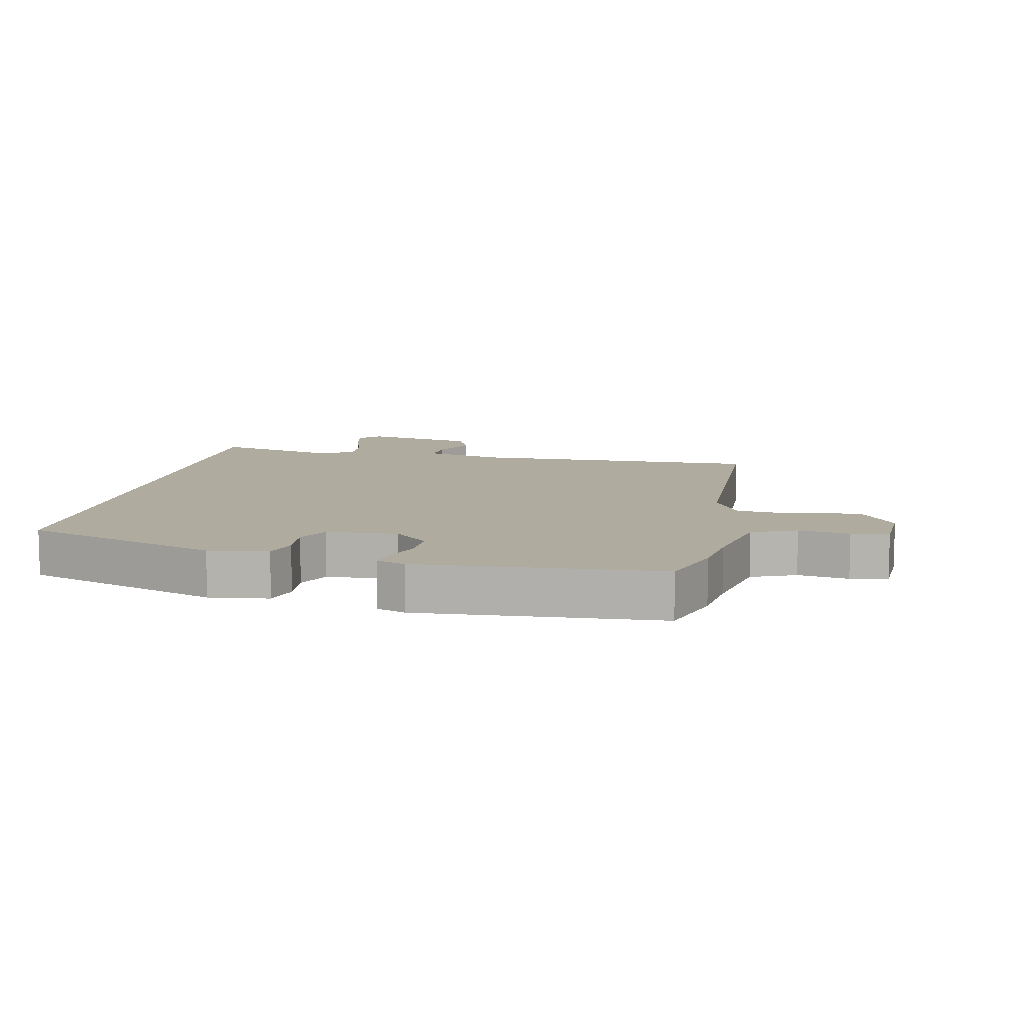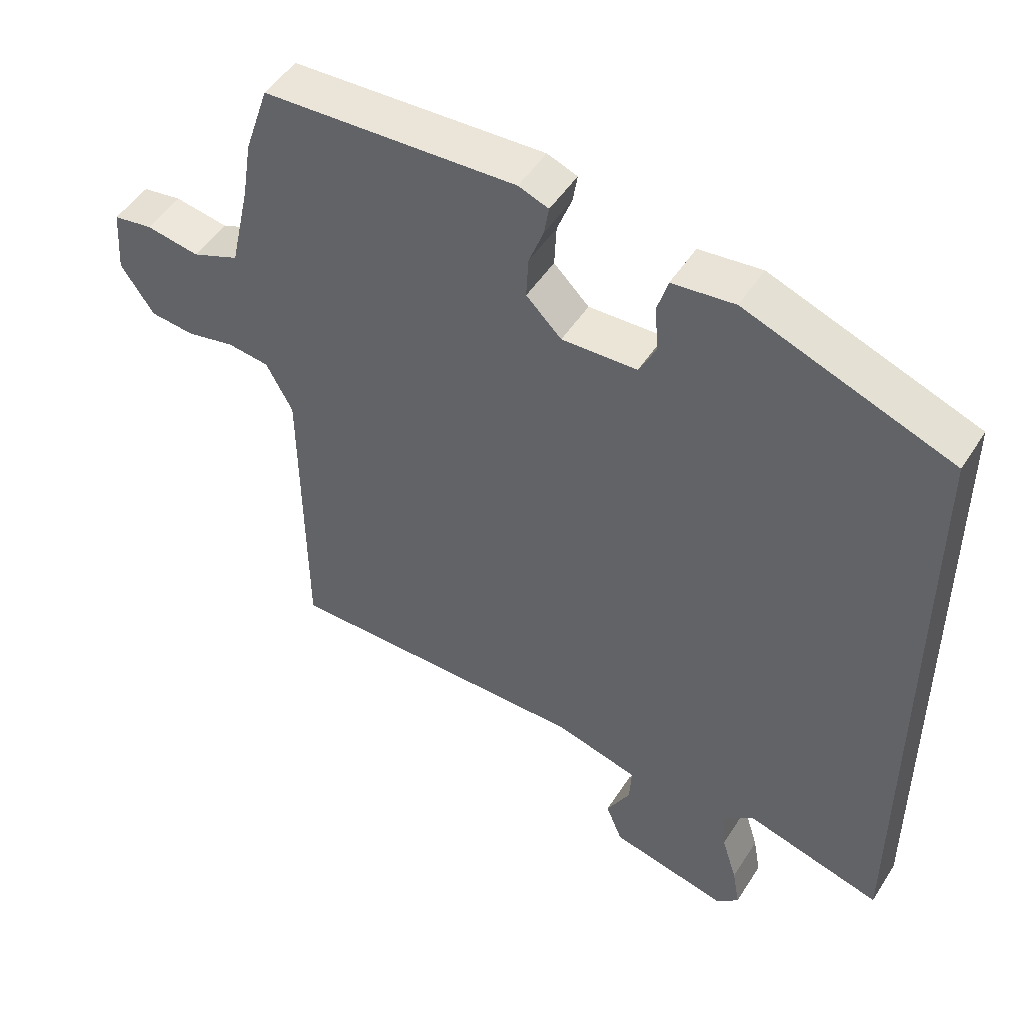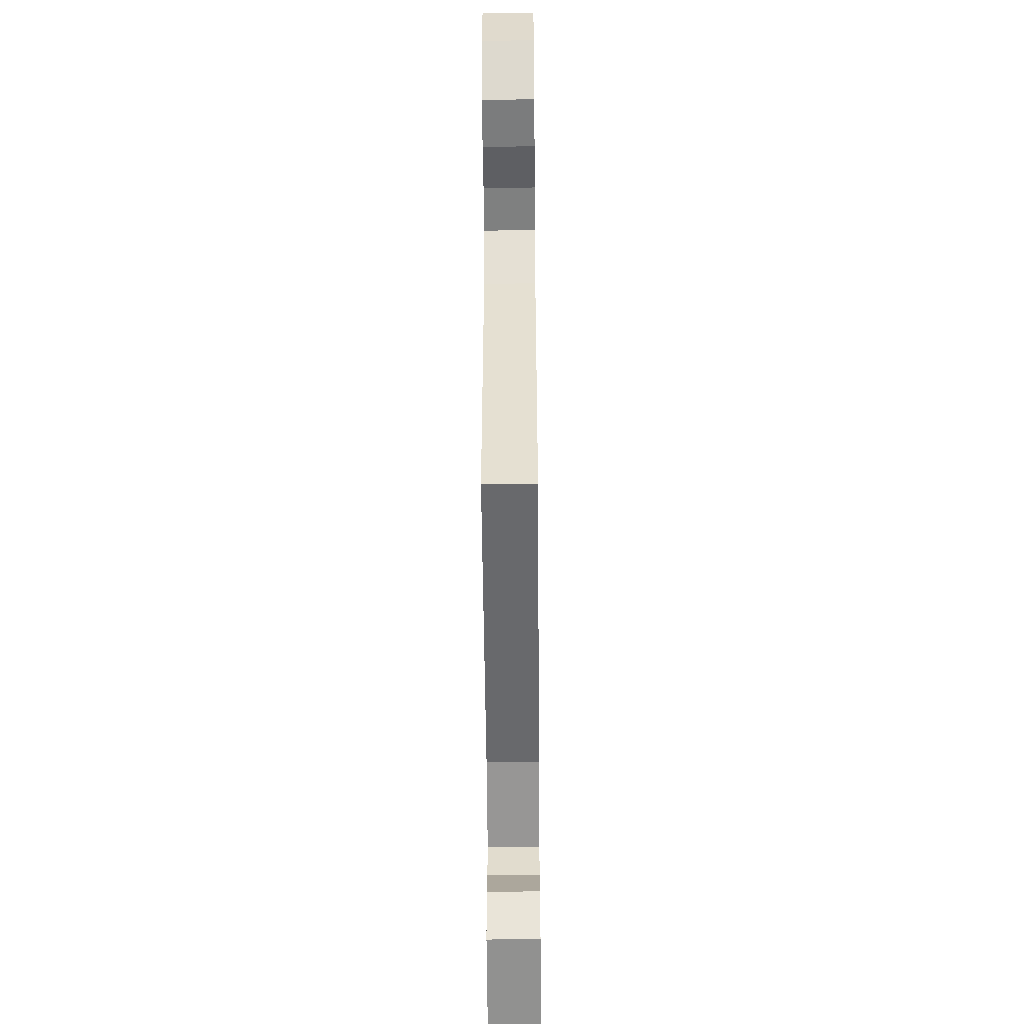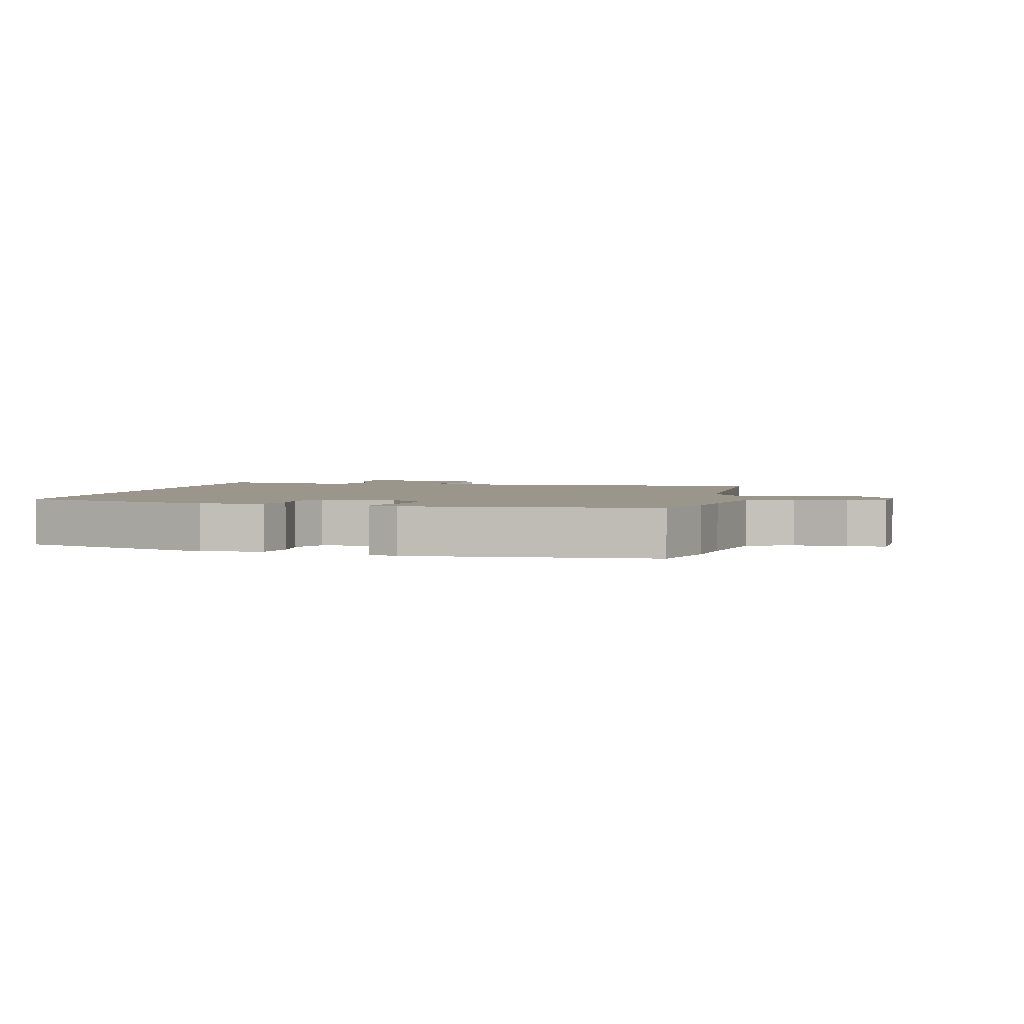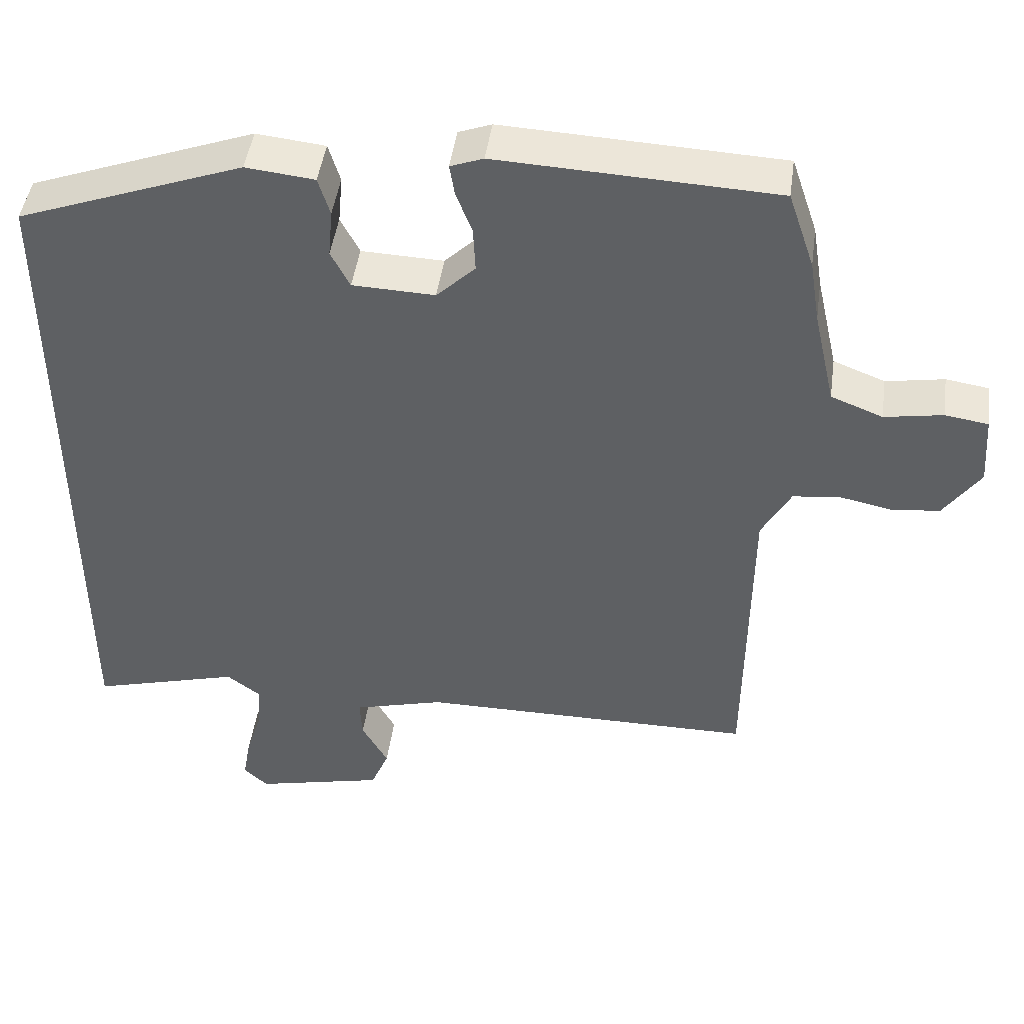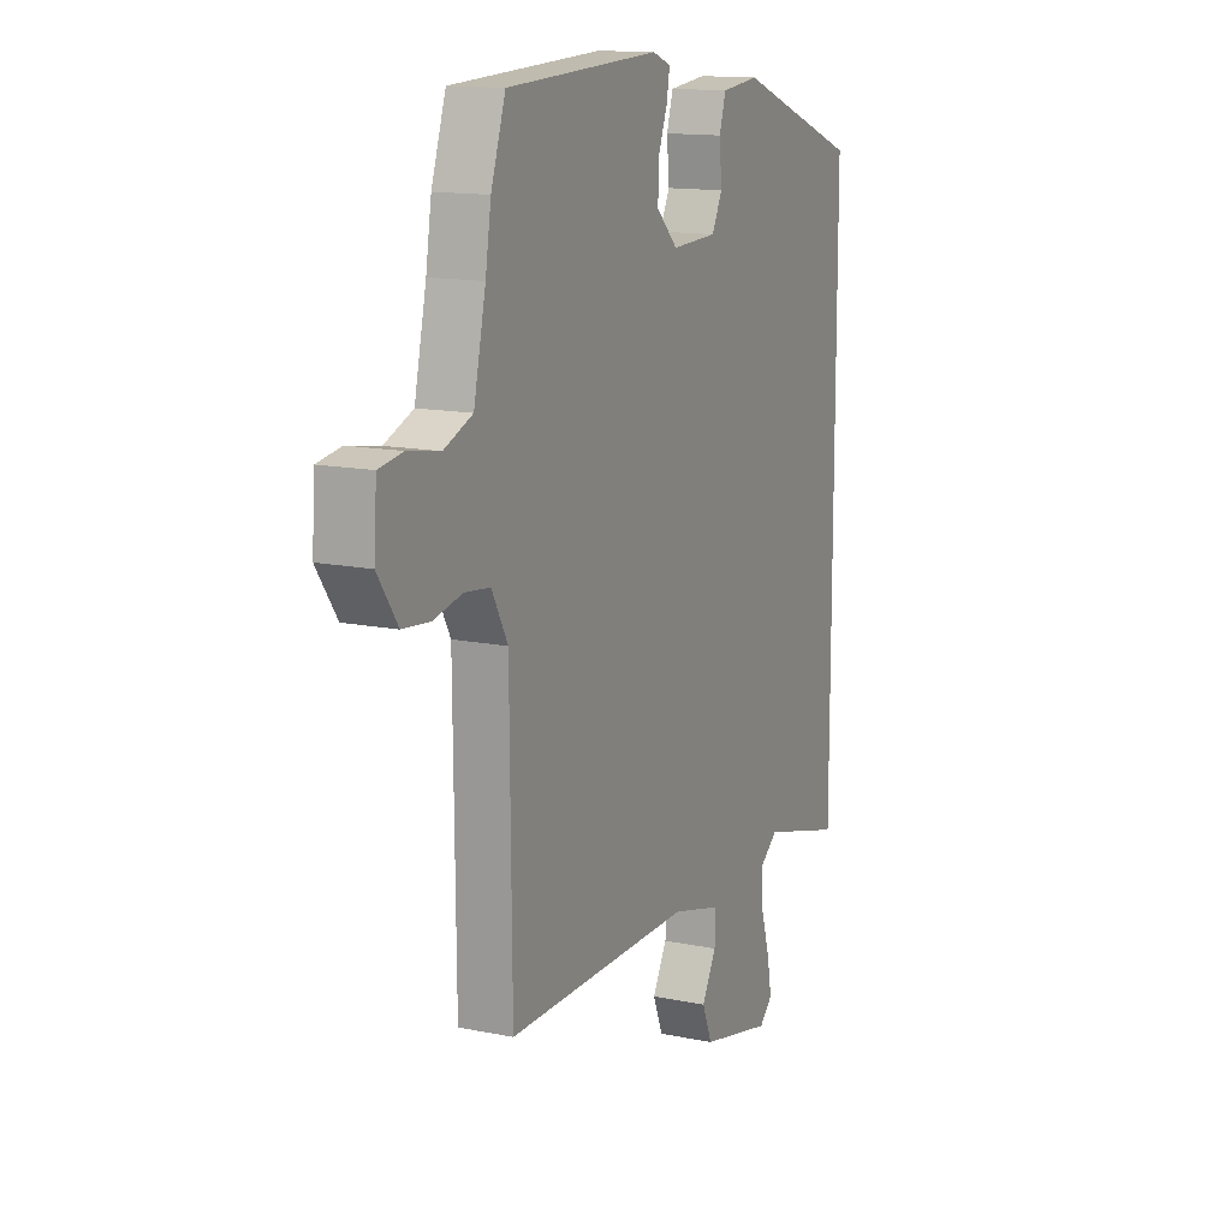
<metadata>
{"format":"obj","ext":"obj","renderer":"f3d","projection":"perspective","resolution":1024,"background":"white","views":[{"elev":9.6,"azim":10.6,"up":"+Y"},{"elev":49.1,"azim":-148.7,"up":"+Z"},{"elev":-52.7,"azim":90.5,"up":"+Z"},{"elev":2.4,"azim":11.6,"up":"+Y"},{"elev":46.1,"azim":7.9,"up":"+Z"},{"elev":13.9,"azim":114.6,"up":"+Z"}]}
</metadata>
<code>
v 0.499 0.07 -0.544
v 0.036 0.07 -0.545
v -0.089 0.07 -0.579
v -0.086 0.07 -0.635
v -0.05 0.07 -0.7
v -0.075 0.07 -0.761
v -0.254 0.07 -0.803
v -0.287 0.07 -0.772
v -0.276 0.07 -0.71
v -0.253 0.07 -0.636
v -0.249 0.07 -0.573
v -0.295 0.07 -0.538
v -0.5 0.07 -0.595
v -0.5 0.07 0.362
v -0.191 0.07 0.477
v -0.097 0.07 0.467
v -0.081 0.07 0.414
v -0.087 0.07 0.347
v -0.061 0.07 0.296
v 0.052 0.07 0.292
v 0.105 0.07 0.344
v 0.102 0.07 0.406
v 0.08 0.07 0.464
v 0.073 0.07 0.507
v 0.118 0.07 0.524
v 0.498 0.07 0.507
v 0.534 0.07 0.4
v 0.548 0.07 0.312
v 0.578 0.07 0.178
v 0.649 0.07 0.15
v 0.729 0.07 0.164
v 0.788 0.07 0.155
v 0.795 0.07 0.057
v 0.745 0.07 -0.016
v 0.678 0.07 -0.023
v 0.606 0.07 -0.008
v 0.543 0.07 -0.016
v 0.503 0.07 -0.09
v 0.499 0 -0.544
v 0.036 0 -0.545
v -0.089 0 -0.579
v -0.086 0 -0.635
v -0.05 0 -0.7
v -0.075 0 -0.761
v -0.254 0 -0.803
v -0.287 0 -0.772
v -0.276 0 -0.71
v -0.253 0 -0.636
v -0.249 0 -0.573
v -0.295 0 -0.538
v -0.5 0 -0.595
v -0.5 0 0.362
v -0.191 0 0.477
v -0.097 0 0.467
v -0.081 0 0.414
v -0.087 0 0.347
v -0.061 0 0.296
v 0.052 0 0.292
v 0.105 0 0.344
v 0.102 0 0.406
v 0.08 0 0.464
v 0.073 0 0.507
v 0.118 0 0.524
v 0.498 0 0.507
v 0.534 0 0.4
v 0.548 0 0.312
v 0.578 0 0.178
v 0.649 0 0.15
v 0.729 0 0.164
v 0.788 0 0.155
v 0.795 0 0.057
v 0.745 0 -0.016
v 0.678 0 -0.023
v 0.606 0 -0.008
v 0.543 0 -0.016
v 0.503 0 -0.09
f 33 34 35 36
f 33 36 37
f 30 31 32 33
f 29 30 33 37
f 28 29 37 38
f 26 27 28 38
f 22 23 24 25
f 21 22 25 26
f 20 21 26 38
f 15 16 17 18
f 15 18 19
f 12 13 14 15
f 11 12 15 19
f 10 11 19 20
f 4 5 6 7
f 3 4 7 8
f 20 38 1 2
f 3 8 9 10
f 3 10 20
f 2 3 20
f 74 73 72 71
f 75 74 71
f 71 70 69 68
f 75 71 68 67
f 76 75 67 66
f 76 66 65 64
f 63 62 61 60
f 64 63 60 59
f 76 64 59 58
f 56 55 54 53
f 57 56 53
f 53 52 51 50
f 57 53 50 49
f 58 57 49 48
f 45 44 43 42
f 46 45 42 41
f 40 39 76 58
f 48 47 46 41
f 58 48 41
f 58 41 40
f 1 39 40 2
f 2 40 41 3
f 3 41 42 4
f 4 42 43 5
f 5 43 44 6
f 6 44 45 7
f 7 45 46 8
f 8 46 47 9
f 9 47 48 10
f 10 48 49 11
f 11 49 50 12
f 12 50 51 13
f 13 51 52 14
f 14 52 53 15
f 15 53 54 16
f 16 54 55 17
f 17 55 56 18
f 18 56 57 19
f 19 57 58 20
f 20 58 59 21
f 21 59 60 22
f 22 60 61 23
f 23 61 62 24
f 24 62 63 25
f 25 63 64 26
f 26 64 65 27
f 27 65 66 28
f 28 66 67 29
f 29 67 68 30
f 30 68 69 31
f 31 69 70 32
f 32 70 71 33
f 33 71 72 34
f 34 72 73 35
f 35 73 74 36
f 36 74 75 37
f 37 75 76 38
f 38 76 39 1

</code>
